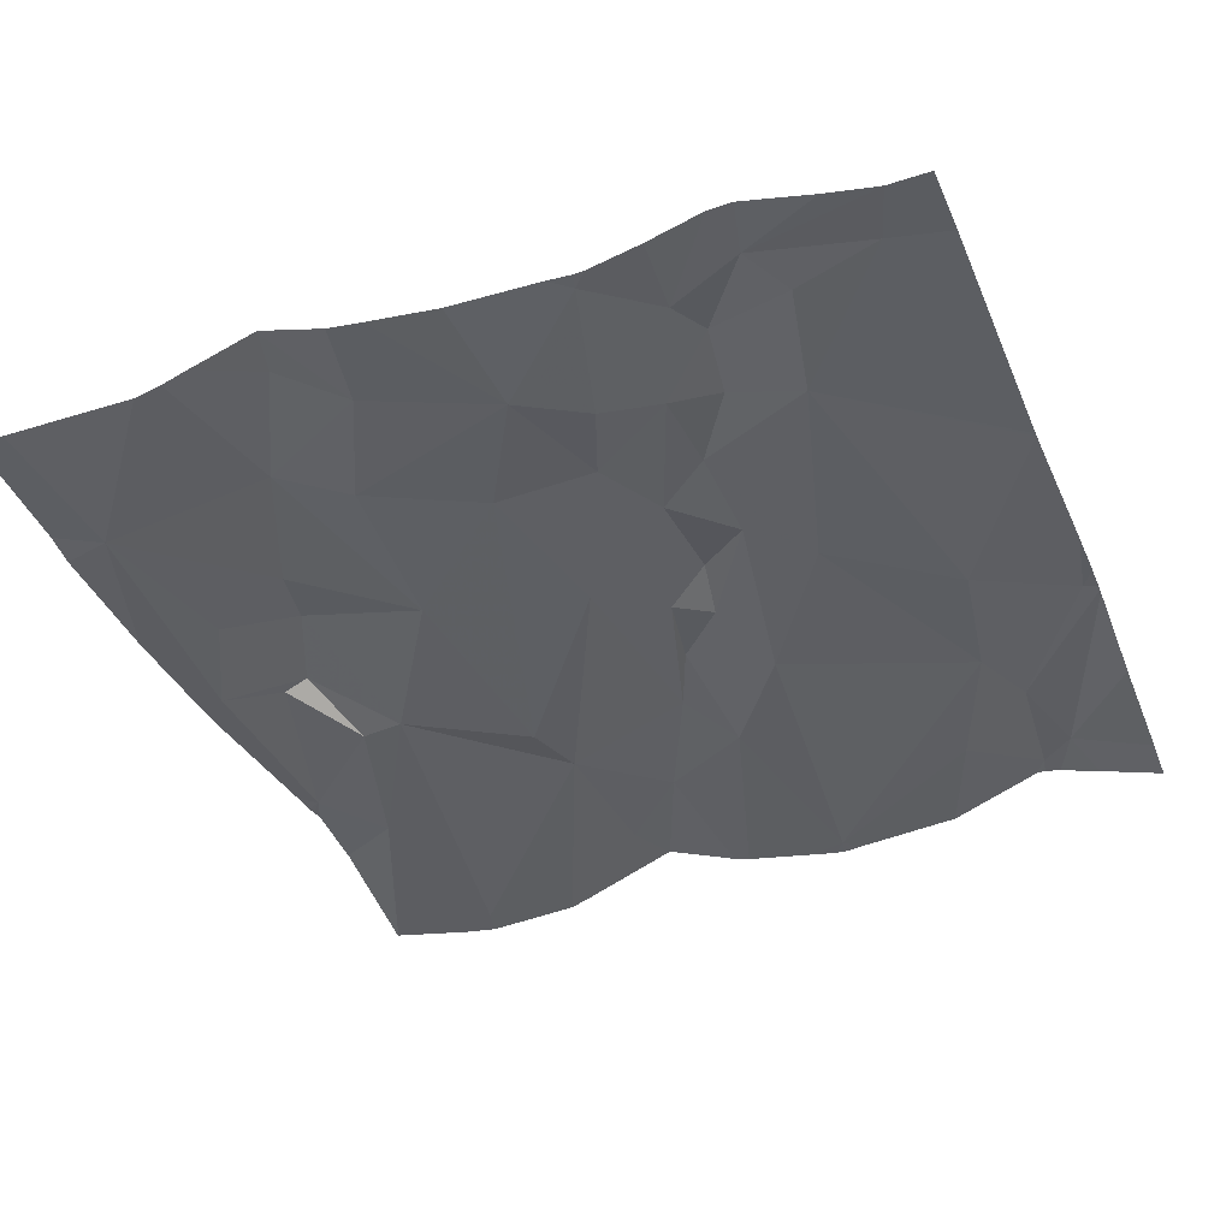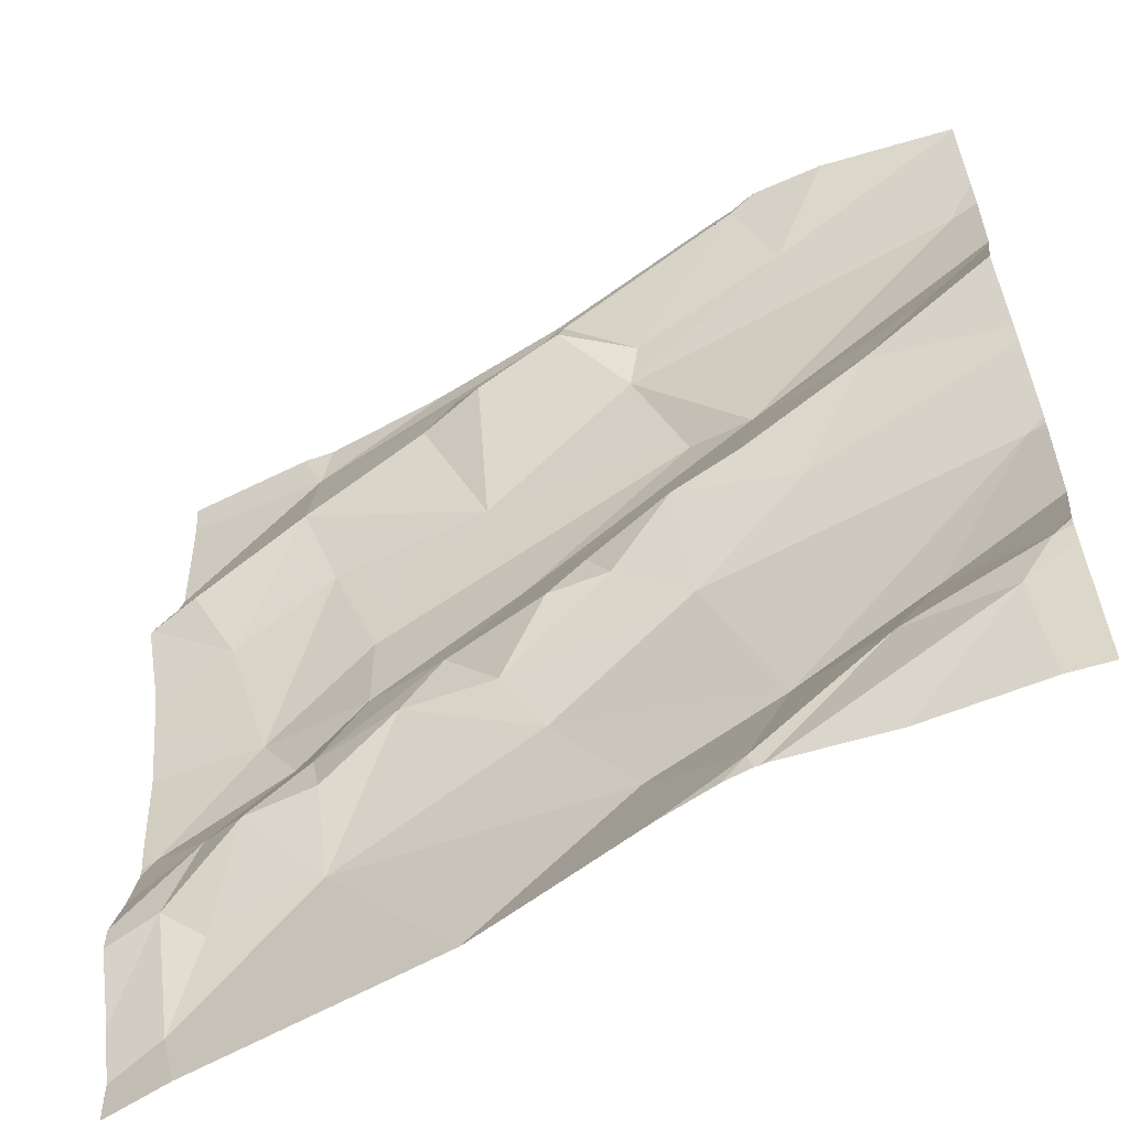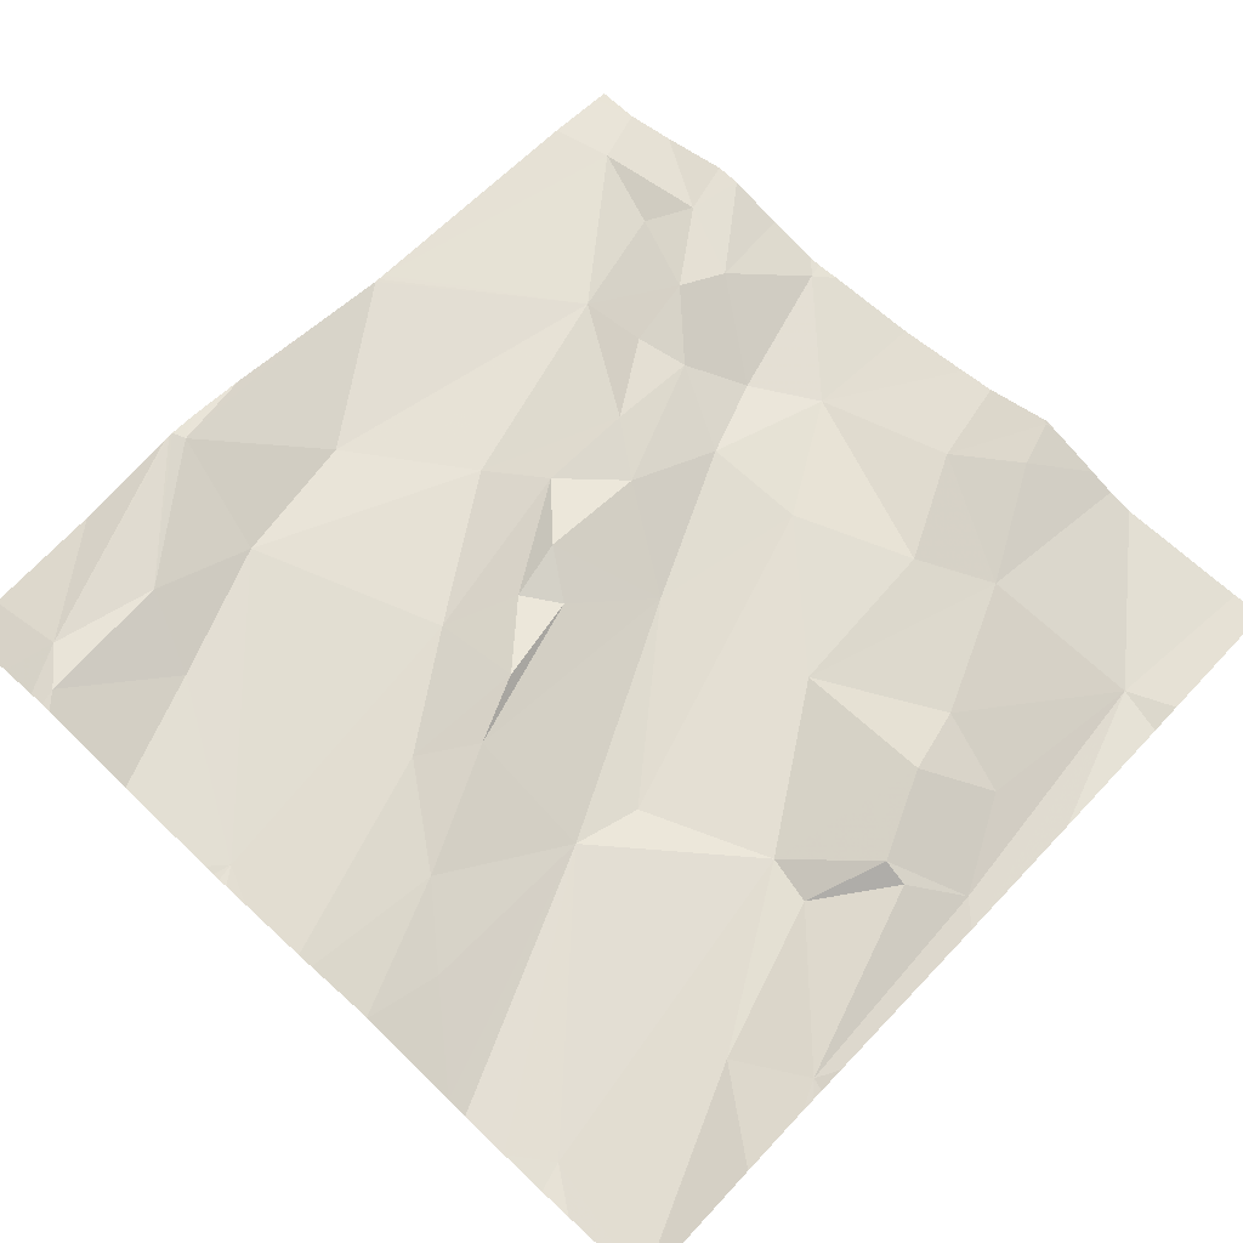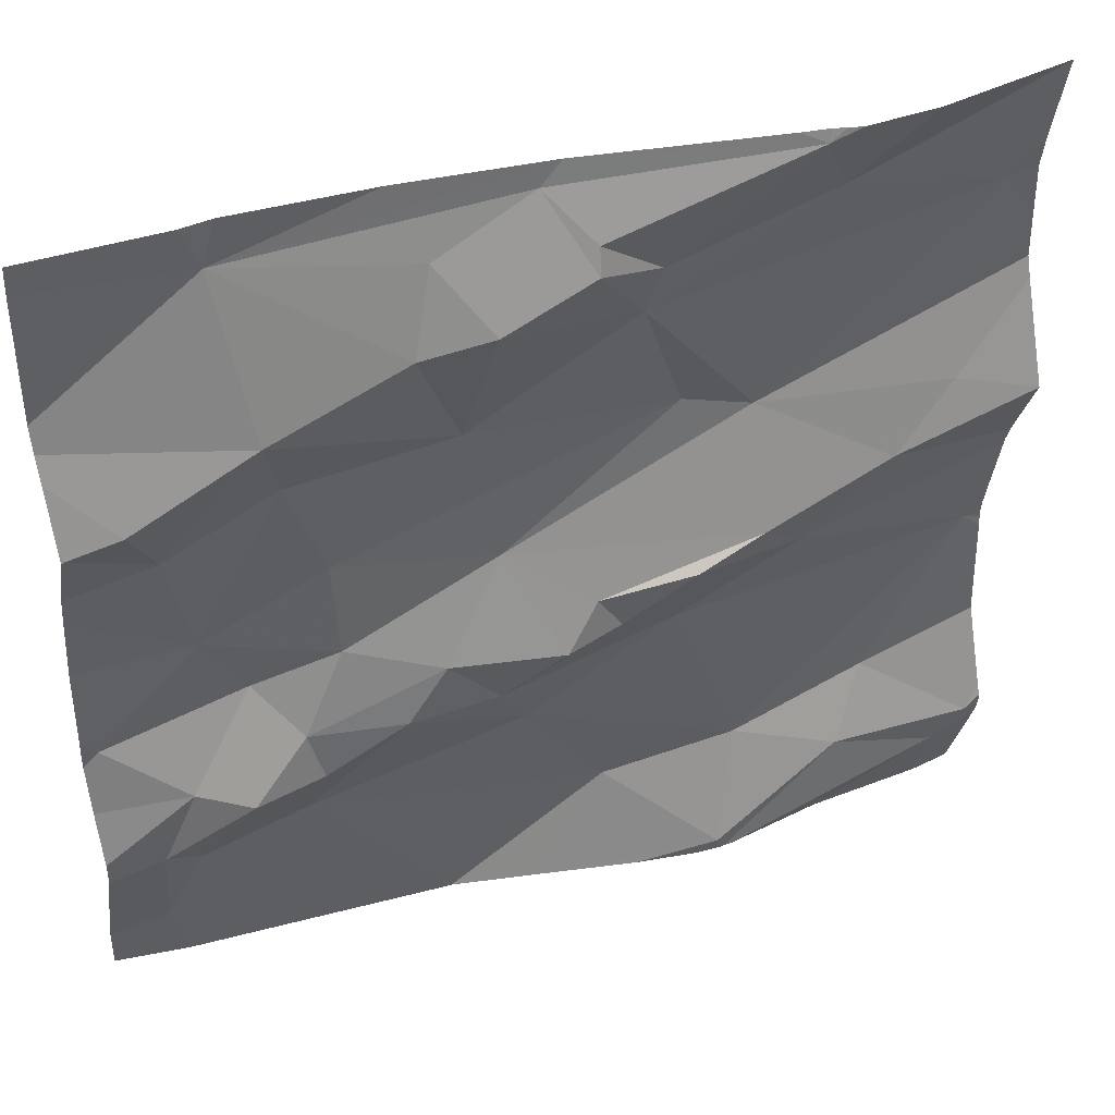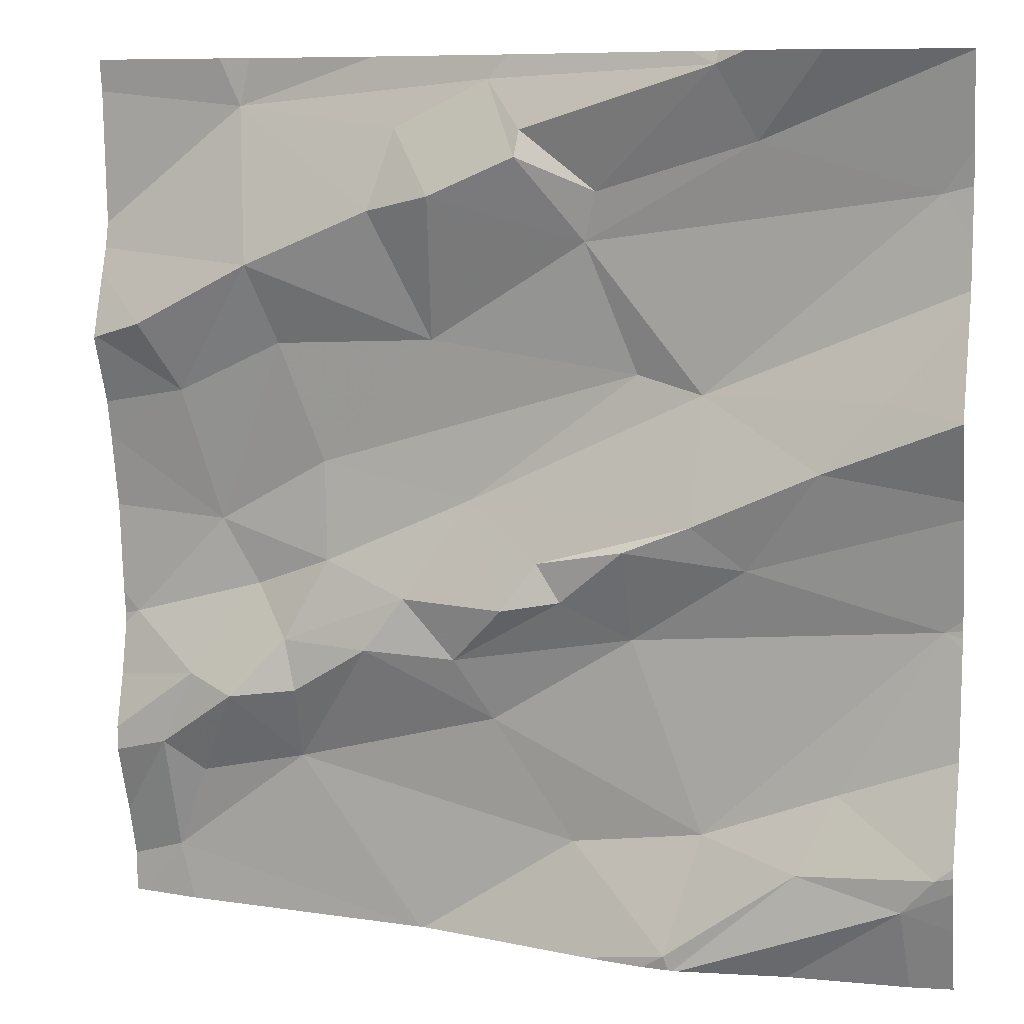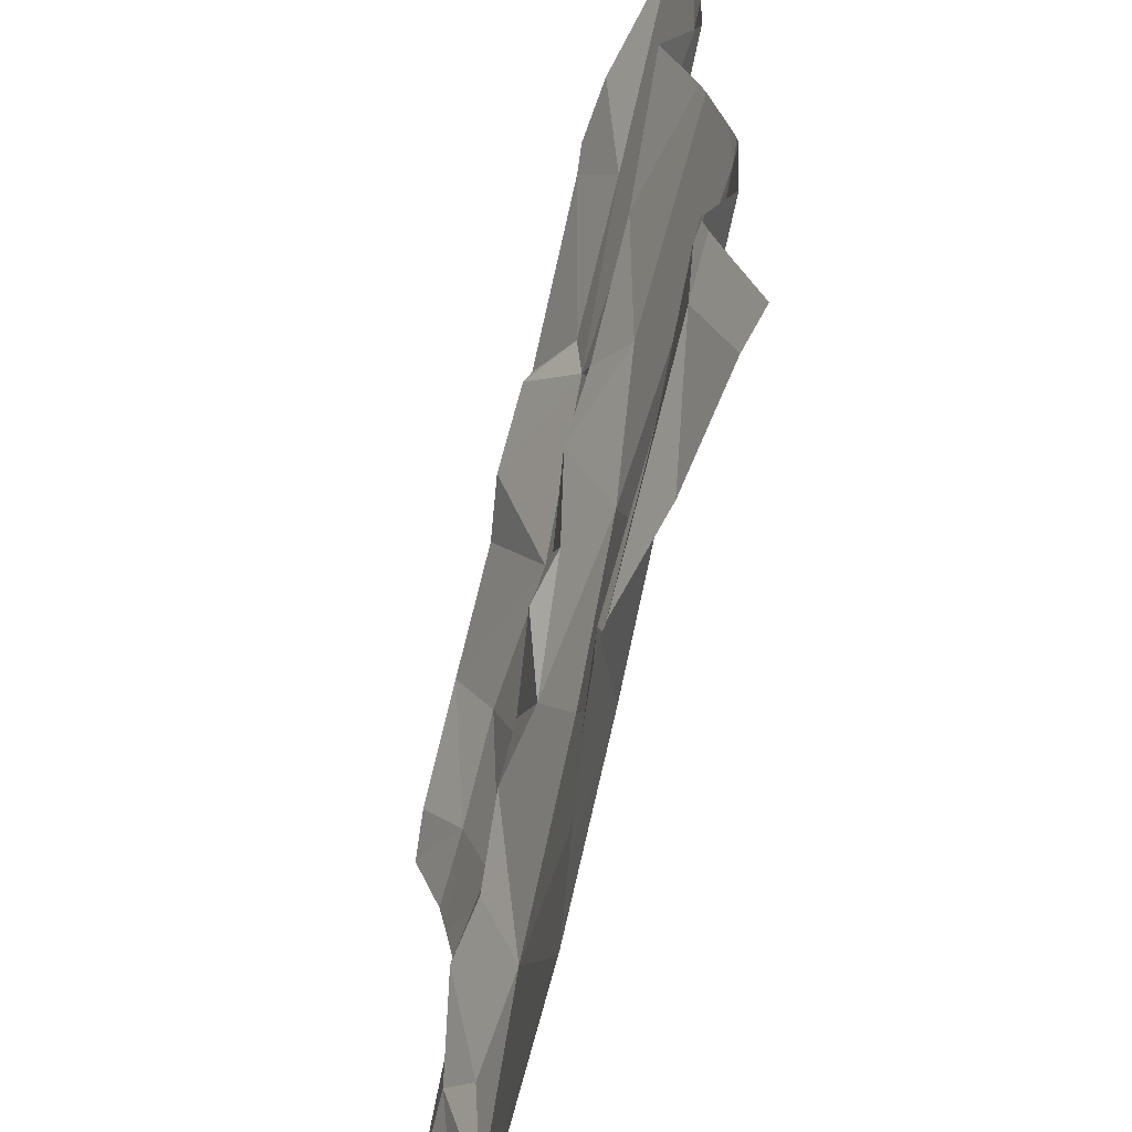
<metadata>
{"format":"obj","ext":"obj","renderer":"f3d","projection":"perspective","resolution":1024,"background":"white","views":[{"elev":-45.4,"azim":-68.6,"up":"+Z"},{"elev":-58.2,"azim":23.5,"up":"+Y"},{"elev":71.3,"azim":133.3,"up":"+Z"},{"elev":43.2,"azim":-24.6,"up":"+Y"},{"elev":8.5,"azim":14.9,"up":"+Y"},{"elev":-63.4,"azim":69.4,"up":"+Y"}]}
</metadata>
<code>
v -43.87 274 503.2
v -43.88 274 503.2
v -43.78 274 503.2
v -43.64 274.6 503.2
v -43.39 274.7 503.3
v -43.6 274.6 503.2
v -43.44 273.7 503.2
v -43.62 274.7 503.2
v -43.77 274.7 503.2
v -43.6 274.6 503.3
v -43.52 274.5 503.2
v -43.14 274.2 503.3
v -44.09 274.4 503.2
v -43.14 274.3 503.3
v -43.89 274.4 503.2
v -44 274.3 503.2
v -43.91 274.5 503.2
v -43.77 274.5 503.2
v -43.7 274.5 503.3
v -43.71 274.4 503.2
v -43.14 274.1 503.2
v -44.03 273.8 503.1
v -43.95 274.7 503.2
v -43.92 274.7 503.2
v -43.93 274.6 503.2
v -44.04 274.4 503.2
v -43.42 274.7 503.3
v -43.56 273.8 503.2
v -43.54 274.5 503.2
v -43.94 274 503.2
v -43.97 274.2 503.1
v -43.49 274.2 503.3
v -43.49 274.1 503.2
v -43.56 274.1 503.2
v -43.59 274.1 503.2
v -43.62 274.1 503.2
v -43.67 274.2 503.2
v -43.84 274.2 503.2
v -44.08 274.1 503.1
v -43.92 274.1 503.1
v -44 274 503.2
v -43.74 274.1 503.2
v -43.68 274 503.2
v -43.64 274 503.2
v -43.41 273.9 503.2
v -43.74 274.6 503.2
v -43.41 274.3 503.2
v -43.49 274.3 503.2
v -43.88 273.9 503.2
v -43.84 274.1 503.2
v -43.14 273.9 503.3
v -43.14 273.9 503.3
v -43.14 274.1 503.2
v -43.14 274.7 503.3
v -43.14 273.8 503.3
v -44.04 273.9 503.2
v -43.14 274 503.2
v -43.99 273.9 503.1
v -43.42 274.2 503.3
v -43.16 274.1 503.2
v -43.53 273.7 503.2
v -43.31 273.7 503.2
v -43.74 273.7 503.2
v -43.35 274.6 503.2
v -43.43 273.7 503.2
v -43.43 273.7 503.2
v -43.73 273.7 503.2
v -43.16 273.8 503.3
v -43.73 273.7 503.2
v -43.36 274.1 503.2
v -43.28 274.3 503.3
v -43.27 273.9 503.2
v -43.19 273.8 503.3
v -43.31 273.8 503.2
v -43.19 273.7 503.2
v -43.22 274.3 503.3
v -44.02 273.7 503.1
v -43.64 273.7 503.2
v -43.36 274.7 503.3
v -43.38 274.7 503.3
v -43.44 273.7 503.2
v -43.17 274.5 503.2
v -43.47 273.7 503.2
v -44.1 274.4 503.2
v -44.1 274.4 503.2
v -44.1 274.3 503.2
v -44.1 274.3 503.2
v -43.14 274.7 503.3
v -44.1 273.8 503.1
v -44.1 274.4 503.2
v -44.1 274.5 503.2
v -44.1 274.5 503.2
v -44.1 274.2 503.1
v -44.1 274.6 503.2
v -44.1 274.4 503.2
v -44.1 274.4 503.2
v -44.1 273.8 503.1
v -44.1 273.9 503.2
v -44.1 273.9 503.2
v -44.1 274 503.1
v -44.1 274 503.1
v -44.1 274.1 503.1
v -44.1 274 503.1
v -43.14 274.1 503.2
v -43.14 274.3 503.3
v -43.14 273.8 503.3
v -43.14 274.1 503.2
v -43.14 274.2 503.2
v -43.29 274.7 503.3
v -43.14 273.8 503.2
v -43.14 274.1 503.2
v -43.14 274.6 503.2
v -43.14 274.4 503.2
v -43.14 274.5 503.2
v -43.14 274.4 503.2
v -43.14 274.5 503.2
v -44.08 273.7 503.1
v -44.1 273.7 503.1
v -43.15 273.7 503.2
v -43.14 273.7 503.2
v -43.39 274.7 503.3
v -44.07 274.7 503.2
v -43.14 274.7 503.3
v -44.1 274.7 503.2
f 2 1 3
f 5 4 6
f 6 10 11
f 6 11 5
f 16 15 17
f 19 18 20
f 122 94 23
f 25 4 8
f 17 26 16
f 7 28 78
f 20 29 19
f 30 1 2
f 86 16 87
f 33 32 34
f 11 10 29
f 36 35 37
f 38 15 31
f 31 15 16
f 17 18 25
f 40 39 41
f 36 42 43
f 10 6 4
f 33 44 45
f 19 46 18
f 47 29 48
f 28 44 49
f 25 18 46
f 48 20 38
f 28 45 44
f 2 50 40
f 4 46 19
f 25 46 4
f 37 48 38
f 117 89 118
f 87 13 90
f 32 35 34
f 37 50 42
f 48 37 47
f 50 37 38
f 91 25 92
f 108 70 107
f 40 31 39
f 26 13 16
f 107 60 111
f 106 73 110
f 95 26 96
f 89 56 97
f 7 45 28
f 121 5 80
f 56 58 30
f 43 44 33
f 49 22 63
f 40 41 30
f 17 15 20
f 3 43 42
f 35 36 34
f 8 5 27
f 33 34 43
f 37 42 36
f 50 2 42
f 30 41 56
f 44 3 49
f 3 1 49
f 2 3 42
f 29 10 19
f 29 20 48
f 20 15 38
f 38 31 50
f 30 2 40
f 49 58 22
f 17 20 18
f 26 17 91
f 19 10 4
f 59 47 37
f 31 40 50
f 35 32 59
f 37 35 59
f 56 41 98
f 44 43 3
f 124 94 122
f 100 39 101
f 39 31 93
f 120 110 119
f 105 76 14
f 22 58 56
f 69 49 67
f 49 1 30
f 58 49 30
f 36 43 34
f 33 45 60
f 64 54 88
f 5 64 109
f 119 73 75
f 59 70 71
f 57 68 51
f 74 73 68
f 80 5 79
f 60 72 57
f 76 71 14
f 117 22 89
f 55 73 106
f 70 60 107
f 47 59 71
f 12 70 108
f 79 5 109
f 65 73 66
f 66 74 81
f 54 82 112
f 109 64 88
f 114 47 115
f 62 73 65
f 47 76 113
f 88 54 123
f 82 29 47
f 64 5 11
f 45 74 72
f 73 74 66
f 74 7 81
f 45 7 74
f 11 29 64
f 70 59 32
f 33 70 32
f 45 72 60
f 75 73 62
f 72 74 68
f 47 71 76
f 29 82 64
f 33 60 70
f 84 13 85
f 104 60 57
f 27 5 121
f 85 13 95
f 86 31 16
f 14 71 12
f 12 71 70
f 87 16 13
f 24 25 9
f 89 22 56
f 21 60 104
f 90 13 84
f 91 17 25
f 67 49 63
f 69 28 49
f 92 25 94
f 93 31 86
f 53 60 21
f 51 68 52
f 94 25 23
f 95 13 26
f 96 26 91
f 57 72 68
f 97 56 99
f 55 68 73
f 98 41 100
f 99 56 98
f 61 7 78
f 78 28 69
f 100 41 39
f 52 68 55
f 101 39 103
f 102 39 93
f 54 64 82
f 103 39 102
f 23 25 24
f 77 22 117
f 110 73 119
f 9 25 8
f 111 60 53
f 63 22 77
f 112 82 116
f 113 76 105
f 83 7 61
f 114 82 47
f 8 4 5
f 115 47 113
f 81 7 83
f 116 82 114

</code>
